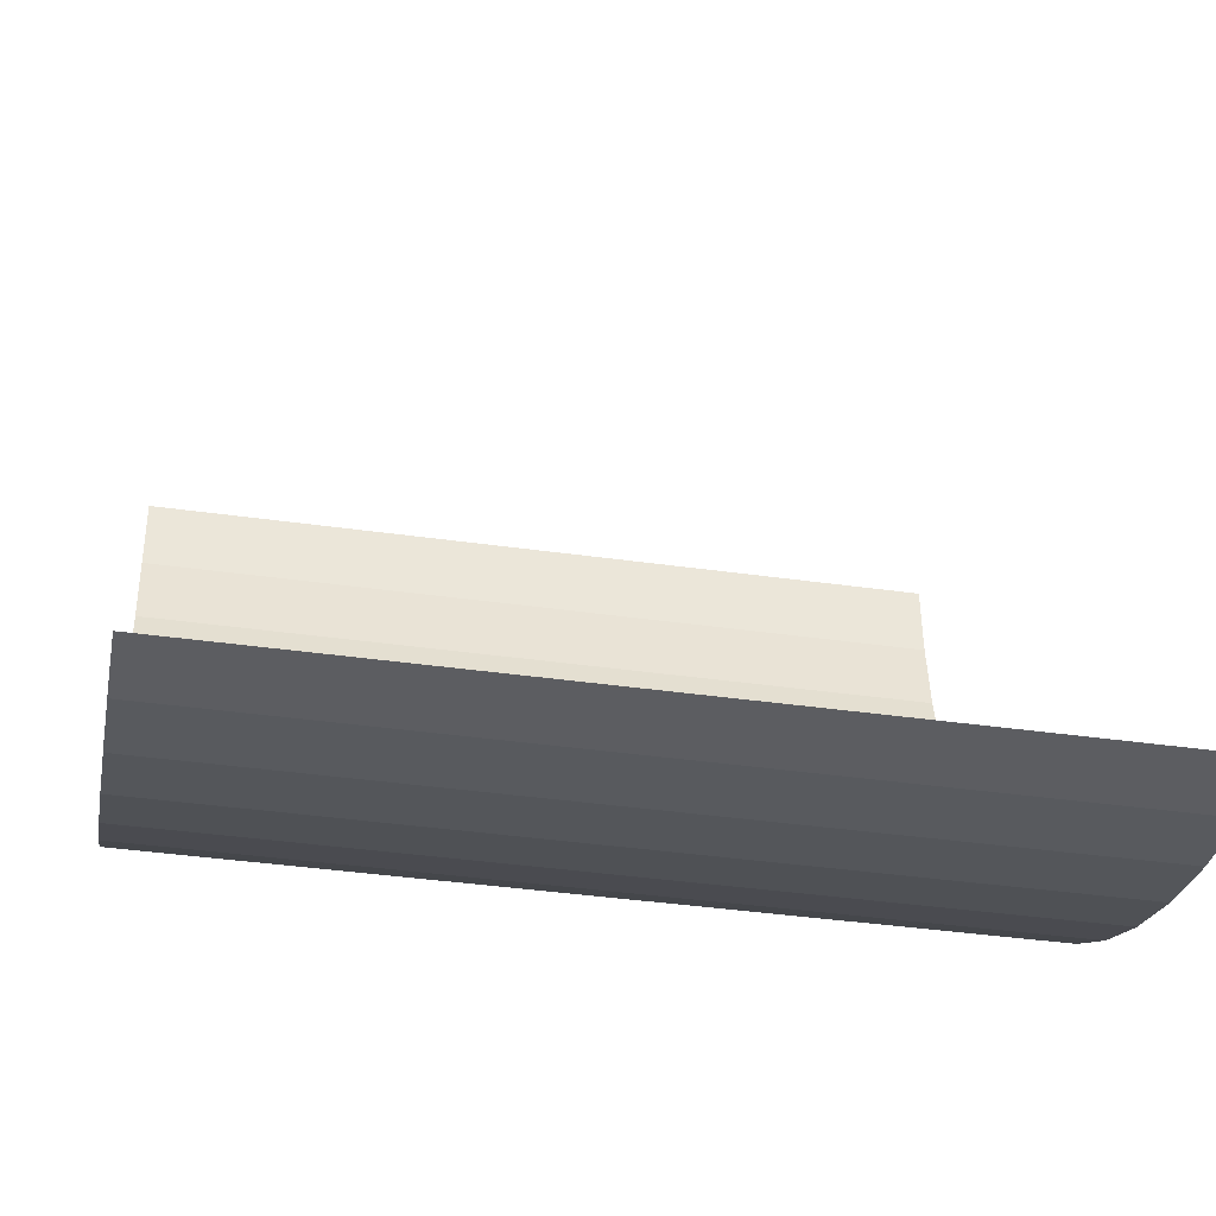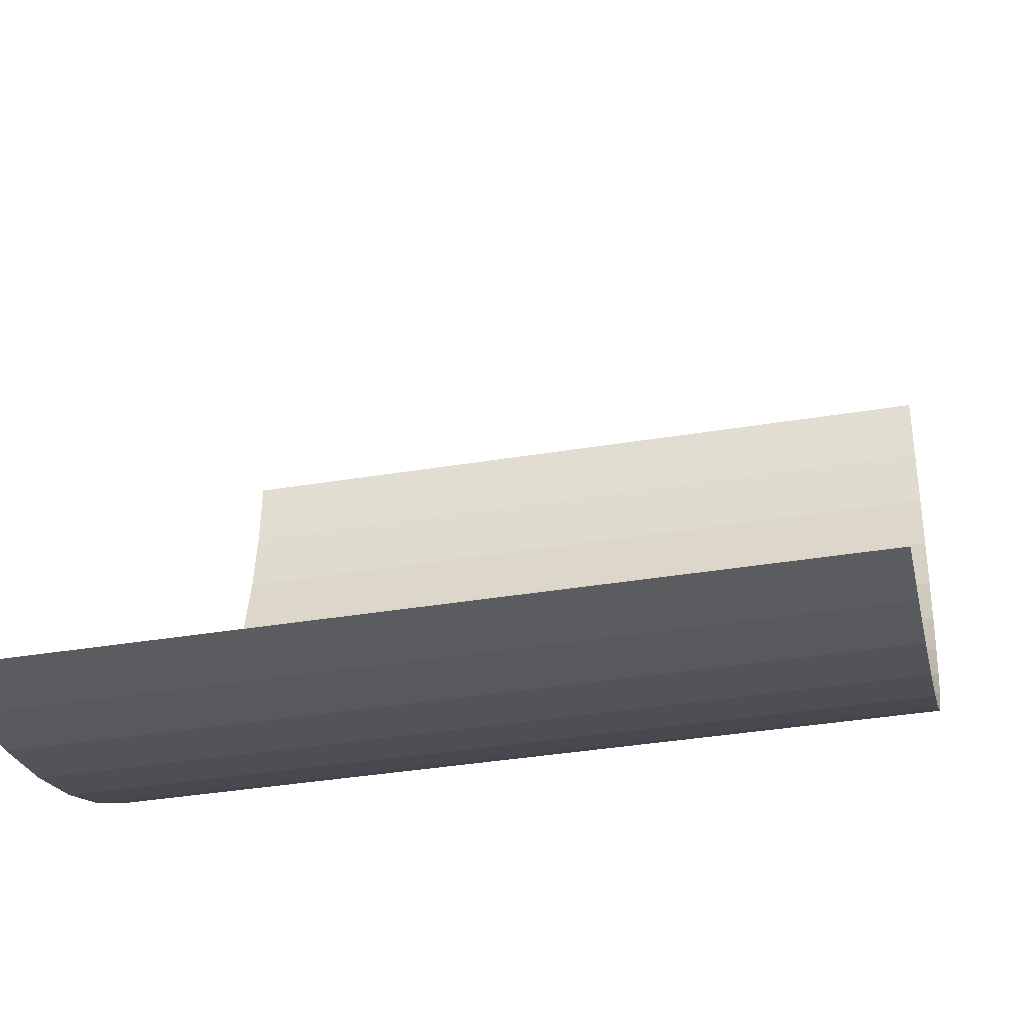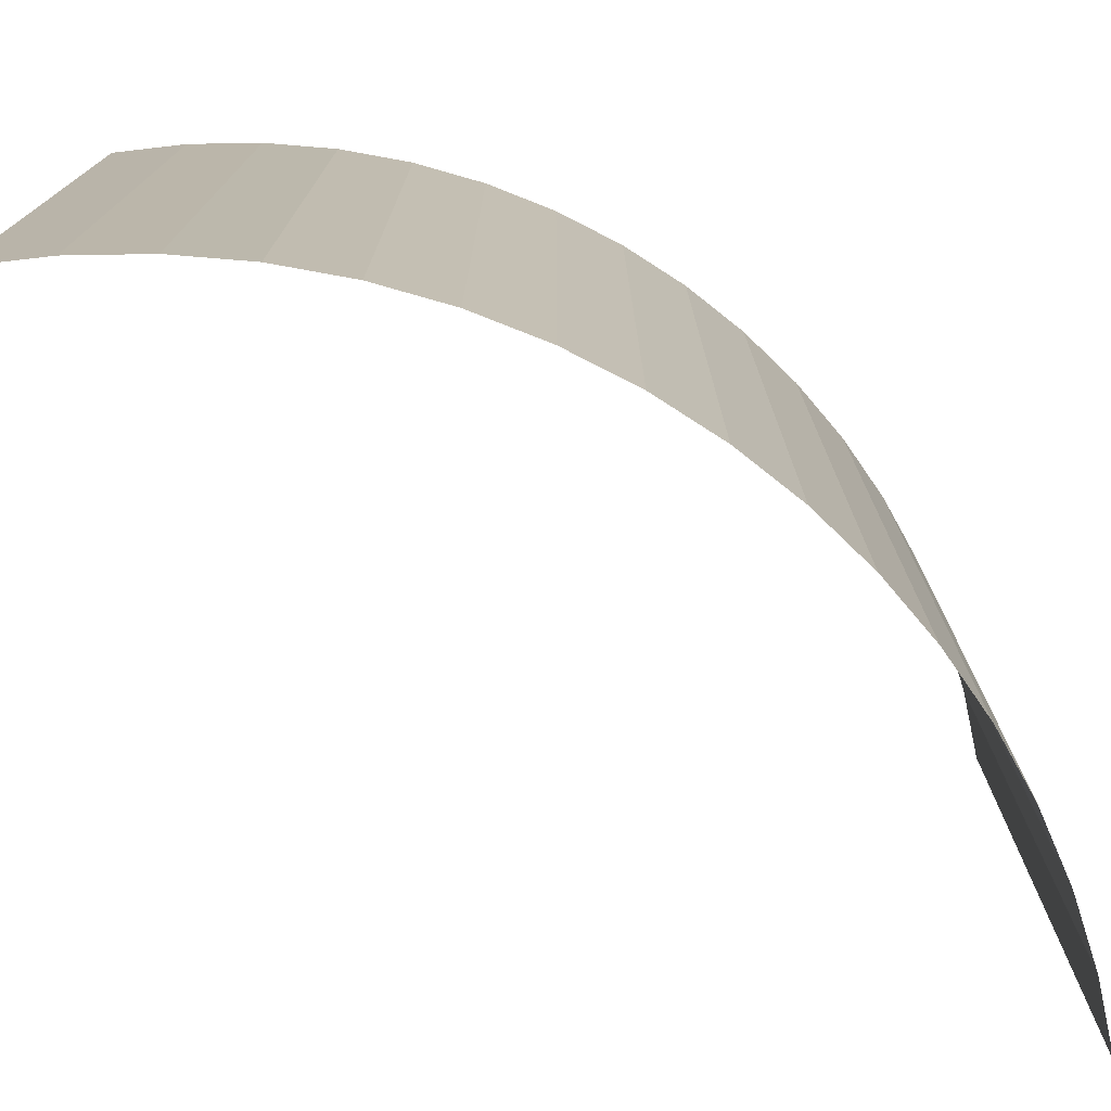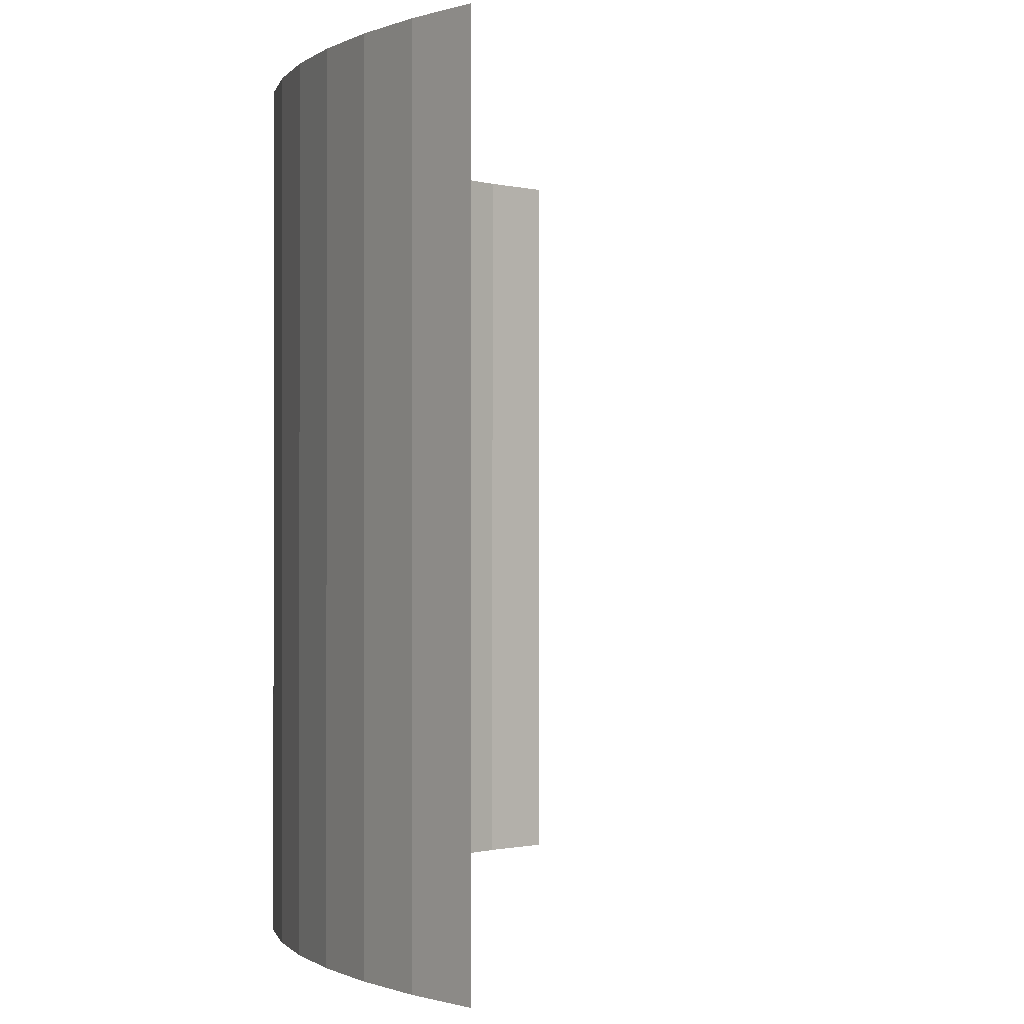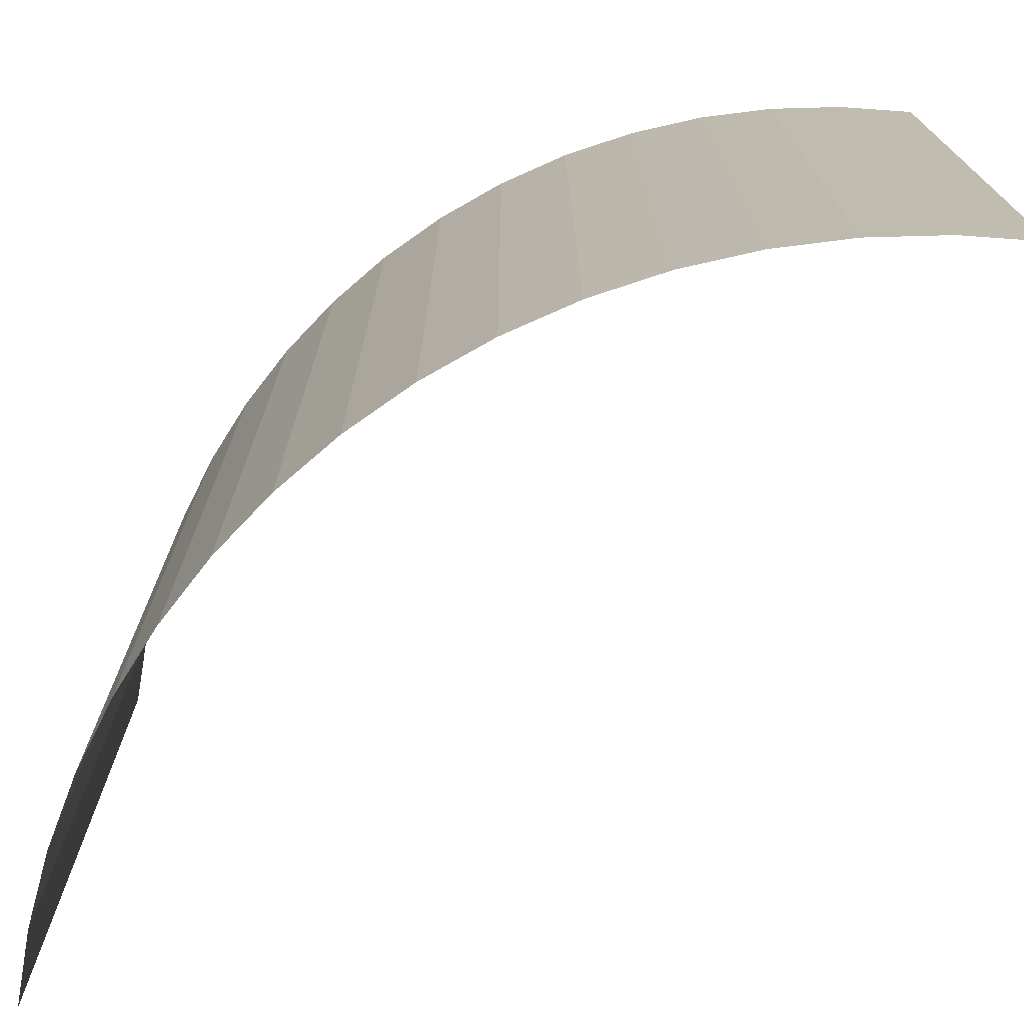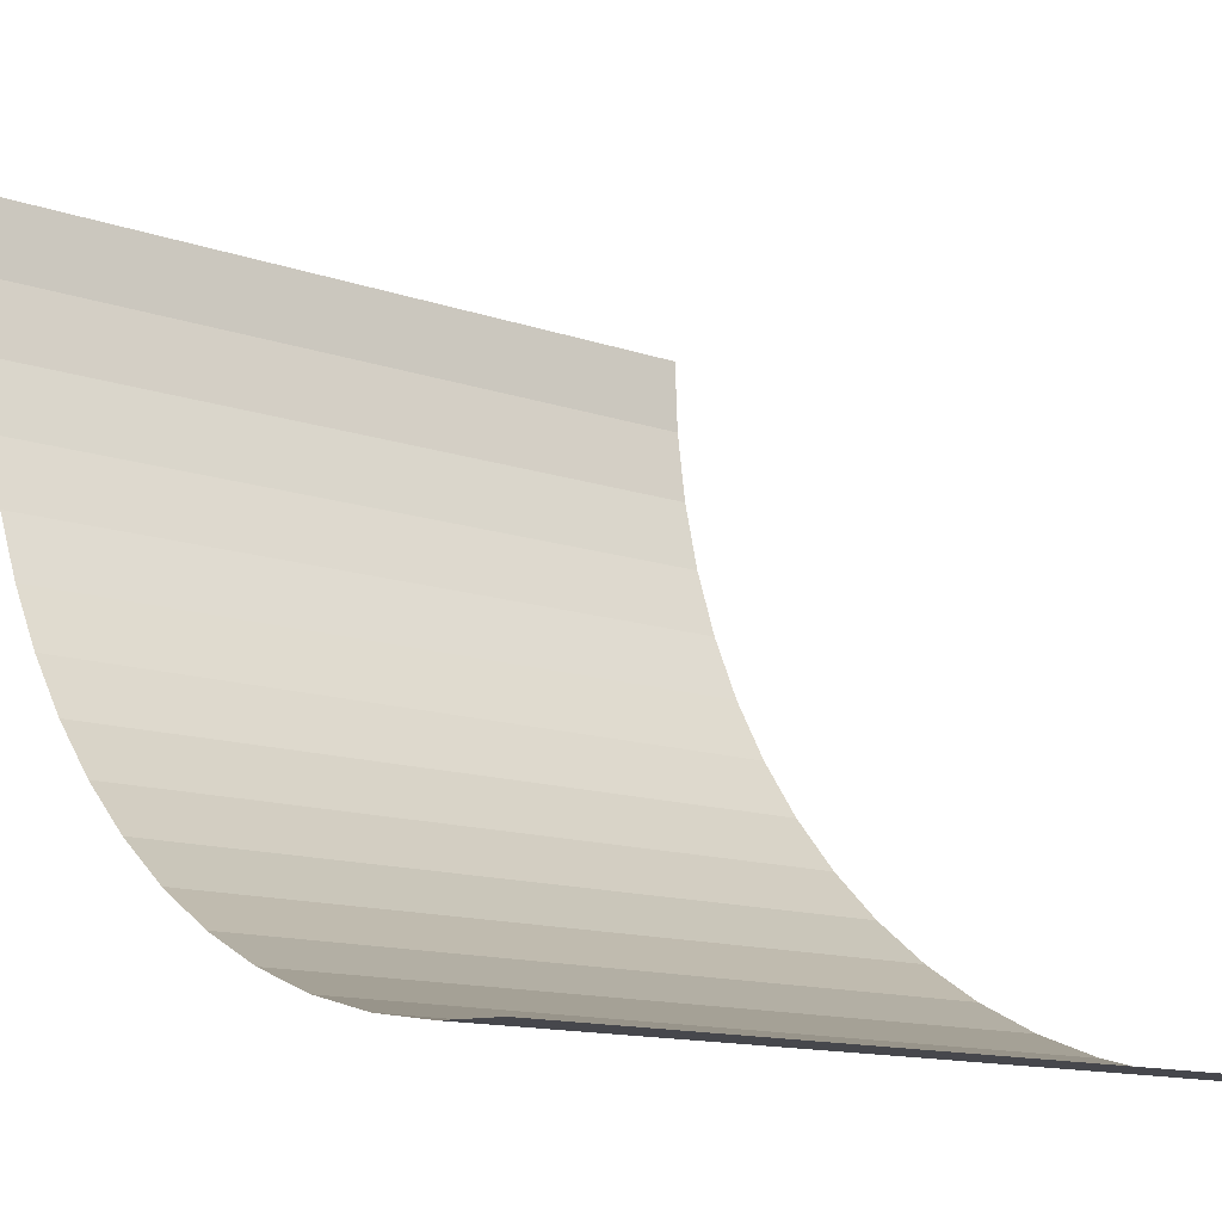
<metadata>
{"format":"obj","ext":"obj","renderer":"f3d","projection":"perspective","resolution":1024,"background":"white","views":[{"elev":-39.4,"azim":80.0,"up":"+Z"},{"elev":-37.7,"azim":101.9,"up":"+Z"},{"elev":-75.8,"azim":-170.6,"up":"+Y"},{"elev":-0.6,"azim":-41.7,"up":"+Y"},{"elev":-73.8,"azim":-96.9,"up":"+Y"},{"elev":-13.2,"azim":51.8,"up":"+Z"}]}
</metadata>
<code>
o Cylinder.001_Cylinder.012
v 0 -0.5 -1
v 0 0.5 -1
v -1 -0.5 0
v -1 0.5 0
v -0.9952 -0.5 -0.09802
v -0.9952 0.5 -0.09802
v -0.9808 -0.5 -0.1951
v -0.9808 0.5 -0.1951
v -0.9569 -0.5 -0.2903
v -0.9569 0.5 -0.2903
v -0.9239 -0.5 -0.3827
v -0.9239 0.5 -0.3827
v -0.8819 -0.5 -0.4714
v -0.8819 0.5 -0.4714
v -0.8315 -0.5 -0.5556
v -0.8315 0.5 -0.5556
v -0.773 -0.5 -0.6344
v -0.773 0.5 -0.6344
v -0.7071 -0.5 -0.7071
v -0.7071 0.5 -0.7071
v -0.6344 -0.5 -0.773
v -0.6344 0.5 -0.773
v -0.5556 -0.5 -0.8315
v -0.5556 0.5 -0.8315
v -0.4714 -0.5 -0.8819
v -0.4714 0.5 -0.8819
v -0.3827 -0.5 -0.9239
v -0.3827 0.5 -0.9239
v -0.2903 -0.5 -0.9569
v -0.2903 0.5 -0.9569
v -0.1951 -0.5 -0.9808
v -0.1951 0.5 -0.9808
v -0.09802 -0.5 -0.9952
v -0.09802 0.5 -0.9952
v 0 -0.5 -1
v 0 0.5 -1
v -1 -0.5 0
v -1 0.5 0
v -0.9952 -0.5 -0.09802
v -0.9952 0.5 -0.09802
v -0.9808 -0.5 -0.1951
v -0.9808 0.5 -0.1951
v -0.9569 -0.5 -0.2903
v -0.9569 0.5 -0.2903
v -0.9239 -0.5 -0.3827
v -0.9239 0.5 -0.3827
v -0.8819 -0.5 -0.4714
v -0.8819 0.5 -0.4714
v -0.8315 -0.5 -0.5556
v -0.8315 0.5 -0.5556
v -0.773 -0.5 -0.6344
v -0.773 0.5 -0.6344
v -0.7071 -0.5 -0.7071
v -0.7071 0.5 -0.7071
v -0.6344 -0.5 -0.773
v -0.6344 0.5 -0.773
v -0.5556 -0.5 -0.8315
v -0.5556 0.5 -0.8315
v -0.4714 -0.5 -0.8819
v -0.4714 0.5 -0.8819
v -0.3827 -0.5 -0.9239
v -0.3827 0.5 -0.9239
v -0.2903 -0.5 -0.9569
v -0.2903 0.5 -0.9569
v -0.1951 -0.5 -0.9808
v -0.1951 0.5 -0.9808
v -0.09802 -0.5 -0.9952
v -0.09802 0.5 -0.9952
f 3 4 5
f 5 6 7
f 7 8 9
f 9 10 11
f 11 12 13
f 13 14 15
f 15 16 17
f 17 18 19
f 19 20 21
f 21 22 23
f 23 24 25
f 25 26 27
f 27 28 29
f 29 30 31
f 31 32 33
f 33 34 1
f 37 39 40
f 39 41 42
f 41 43 44
f 43 45 46
f 45 47 48
f 47 49 50
f 49 51 52
f 51 53 54
f 53 55 56
f 55 57 58
f 57 59 60
f 59 61 62
f 61 63 64
f 63 65 66
f 65 67 68
f 67 35 36
f 4 6 5
f 6 8 7
f 8 10 9
f 10 12 11
f 12 14 13
f 14 16 15
f 16 18 17
f 18 20 19
f 20 22 21
f 22 24 23
f 24 26 25
f 26 28 27
f 28 30 29
f 30 32 31
f 32 34 33
f 34 2 1
f 38 37 40
f 40 39 42
f 42 41 44
f 44 43 46
f 46 45 48
f 48 47 50
f 50 49 52
f 52 51 54
f 54 53 56
f 56 55 58
f 58 57 60
f 60 59 62
f 62 61 64
f 64 63 66
f 66 65 68
f 68 67 36

</code>
